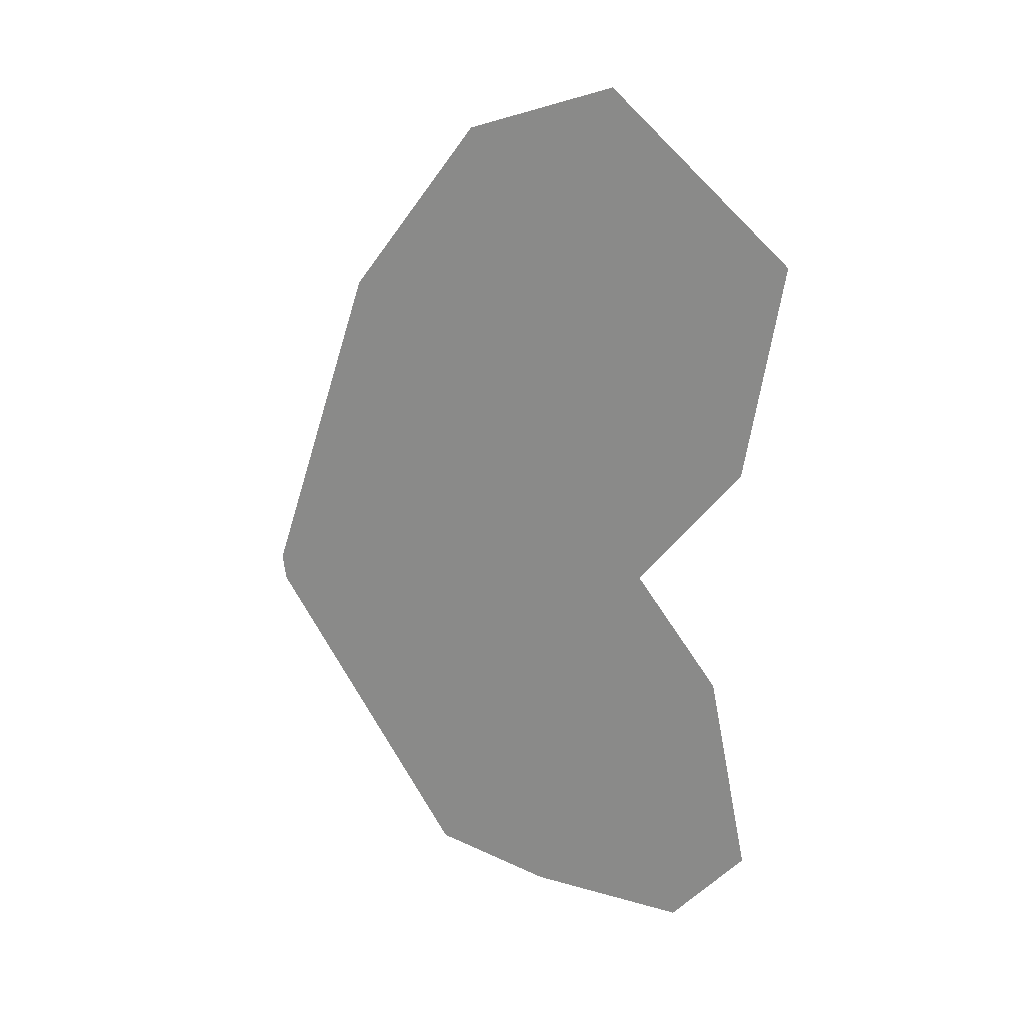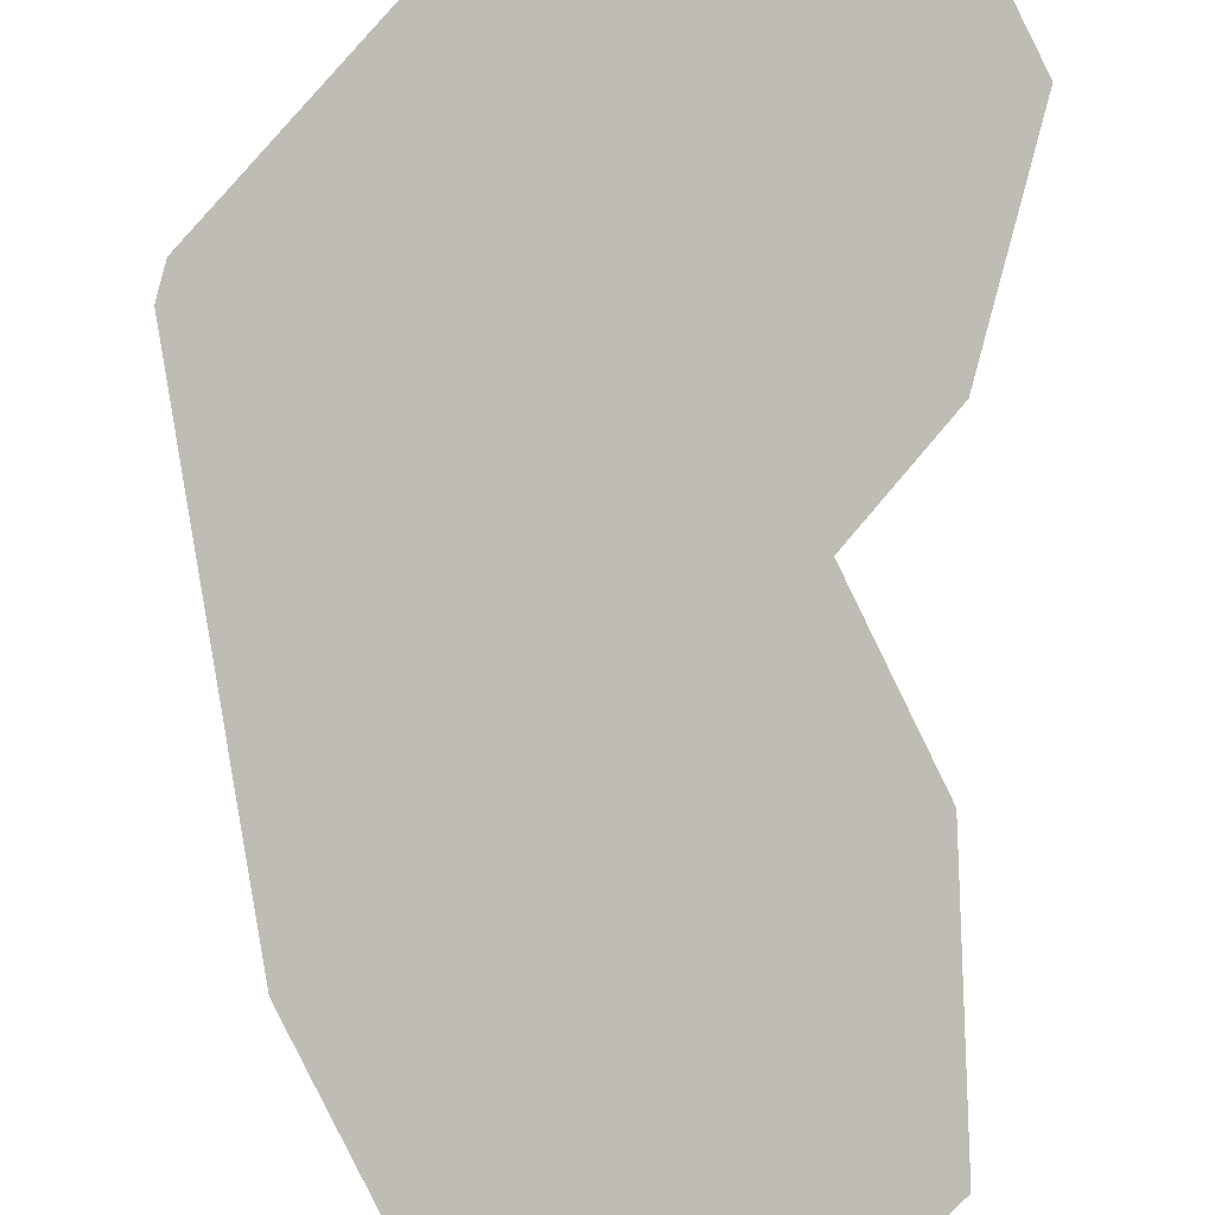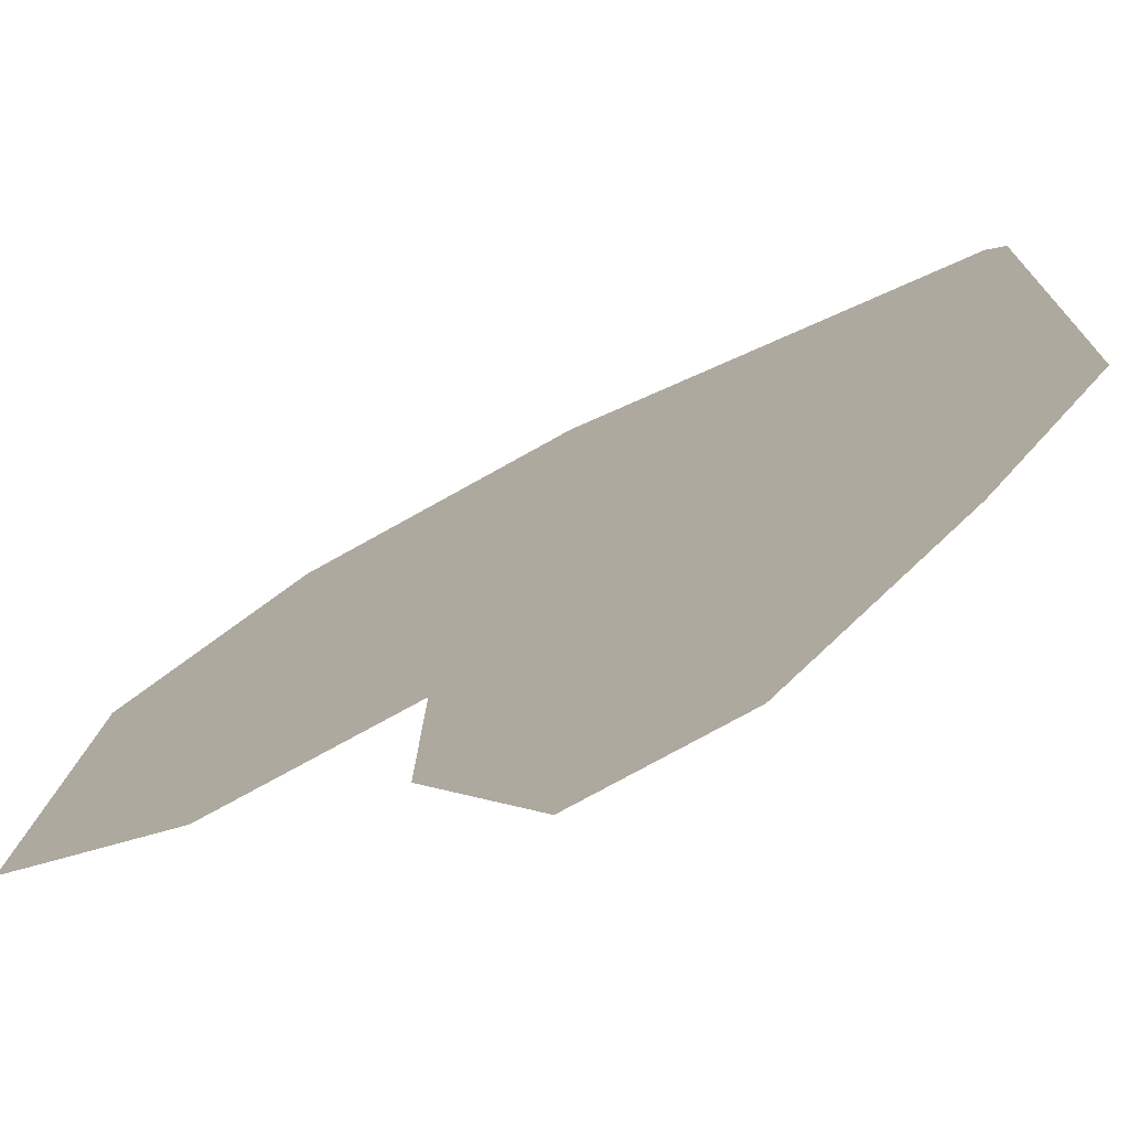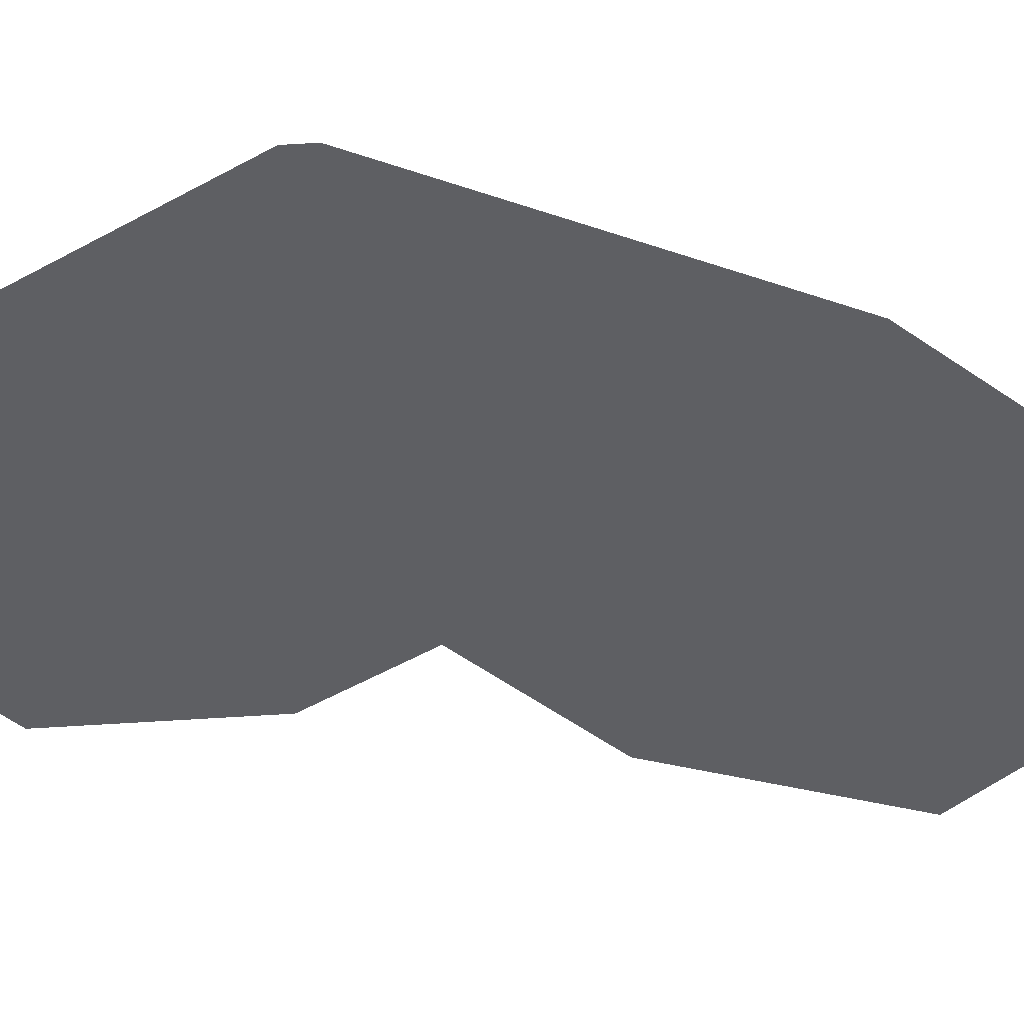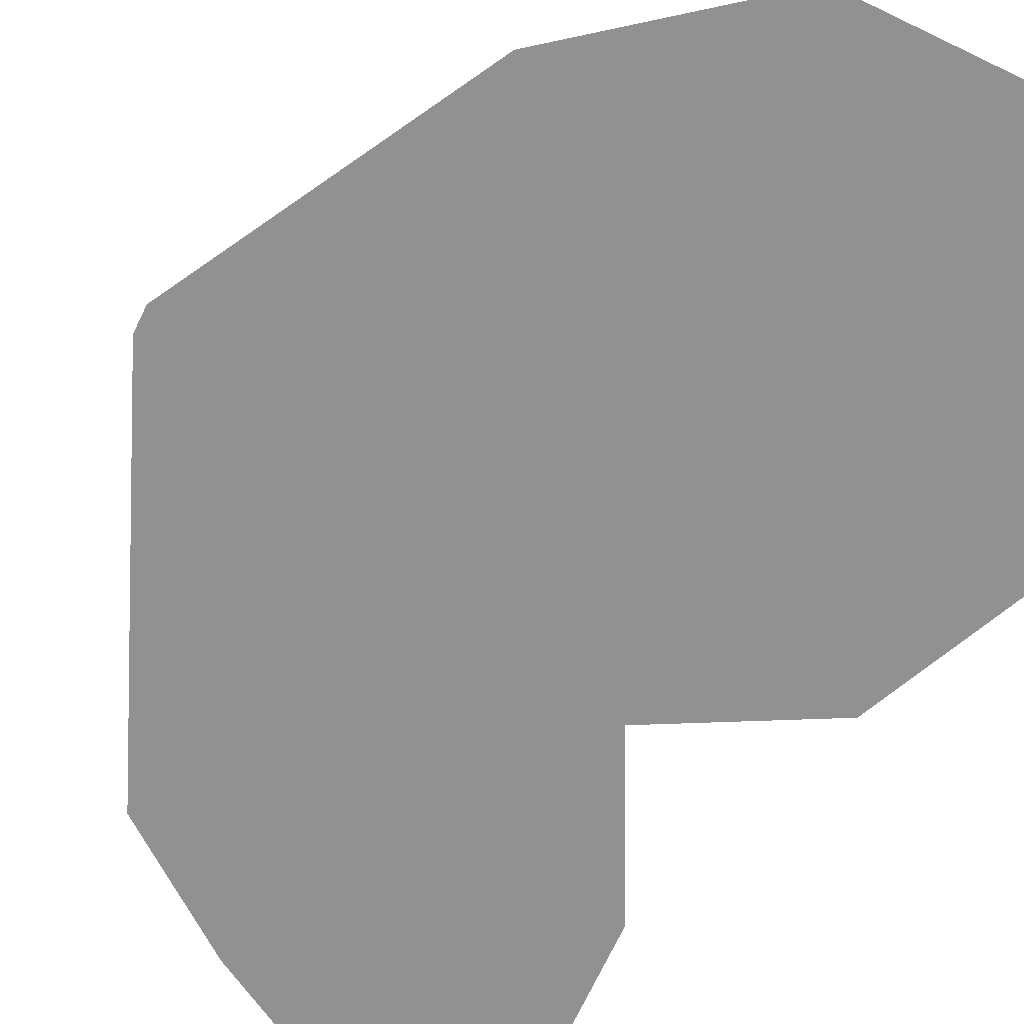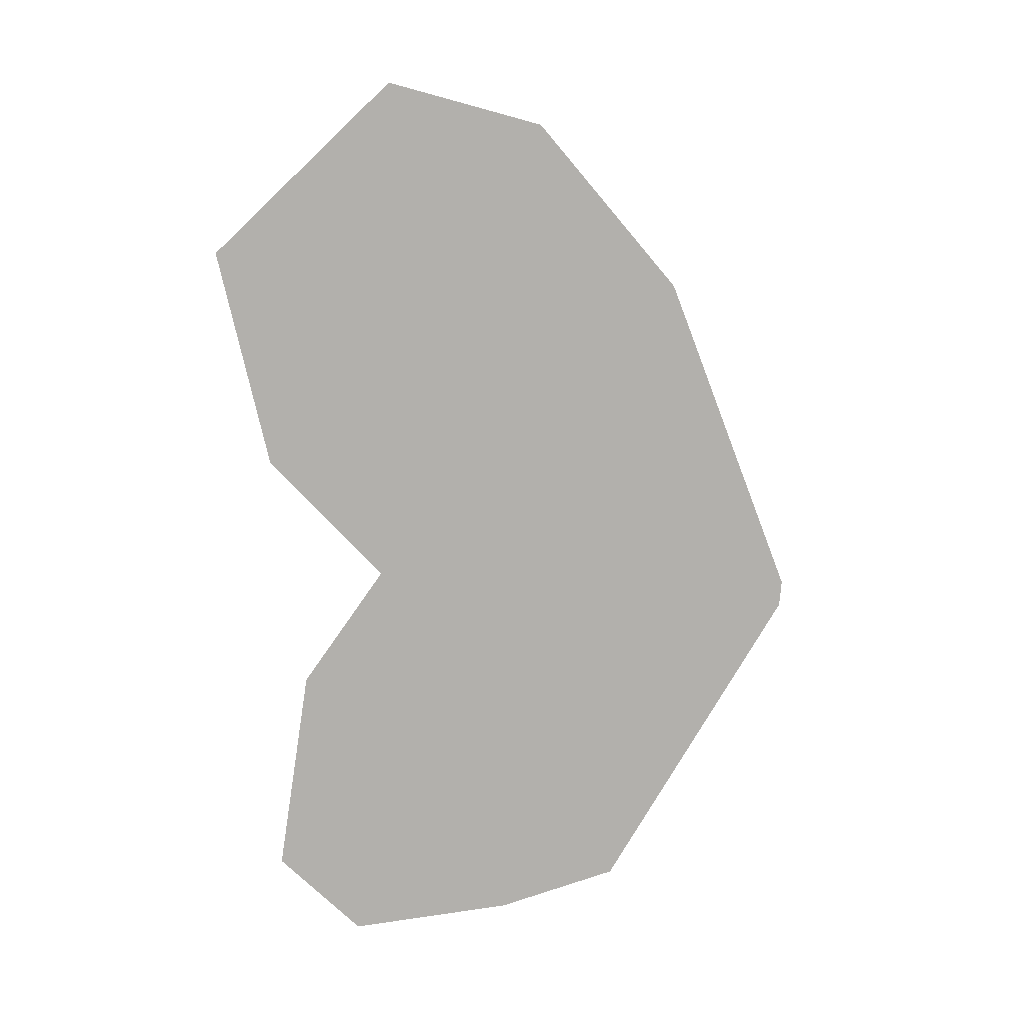
<metadata>
{"format":"obj","ext":"obj","renderer":"f3d","projection":"perspective","resolution":1024,"background":"white","views":[{"elev":15.7,"azim":-9.7,"up":"+Z"},{"elev":78.5,"azim":5.4,"up":"+Y"},{"elev":-1.4,"azim":148.5,"up":"+Y"},{"elev":-6.7,"azim":-85.8,"up":"+Y"},{"elev":-57.7,"azim":-32.7,"up":"+Y"},{"elev":15.4,"azim":132.1,"up":"+Z"}]}
</metadata>
<code>
o Object_10
v 1.004 -0.8856 0.7709
v 1.38 -1.139 0.5452
v 1.469 -1.263 1.216
v 0.9924 -0.9627 1.732
v 0.3513 -0.3813 0.4373
v 0.7028 -0.6739 0.8536
v 0.6036 -0.6678 1.594
v 0.2671 -0.3761 1.067
v 0.4531 -0.3876 -0.3232
v 0.901 -0.6863 -0.6276
v 0.8019 -0.6801 0.113
v 0.4022 -0.3845 0.05703
v 1.169 -0.8959 -0.4652
v 1.338 -1.043 -0.1856
v 1.115 -0.9118 0.1568
v 0.9718 -0.8058 0.1368
v -0.000126 -0.08868 0.02098
v -0.00279 -0.08851 0.04088
v 0.002538 -0.08885 0.001079
v 0.005202 -0.08901 -0.01882
v 0.007865 -0.08918 -0.03873
v 0.5373 -0.3929 -0.9525
v 0.8471 -0.6104 -1.04
v 1.258 -0.9067 -1.065
v 1.449 -1.069 -0.8061
f 1 2 3
f 1 3 4
f 5 6 7
f 5 7 8
f 9 10 11
f 9 11 12
f 13 14 15
f 13 15 16
f 6 1 4
f 6 4 7
f 11 16 1
f 11 1 6
f 16 15 2
f 16 2 1
f 17 5 8
f 17 8 18
f 19 12 5
f 19 5 17
f 12 11 6
f 12 6 5
f 20 9 12
f 20 12 19
f 21 22 9
f 21 9 20
f 22 23 10
f 22 10 9
f 10 13 16
f 10 16 11
f 23 24 13
f 23 13 10
f 24 25 14
f 24 14 13

</code>
